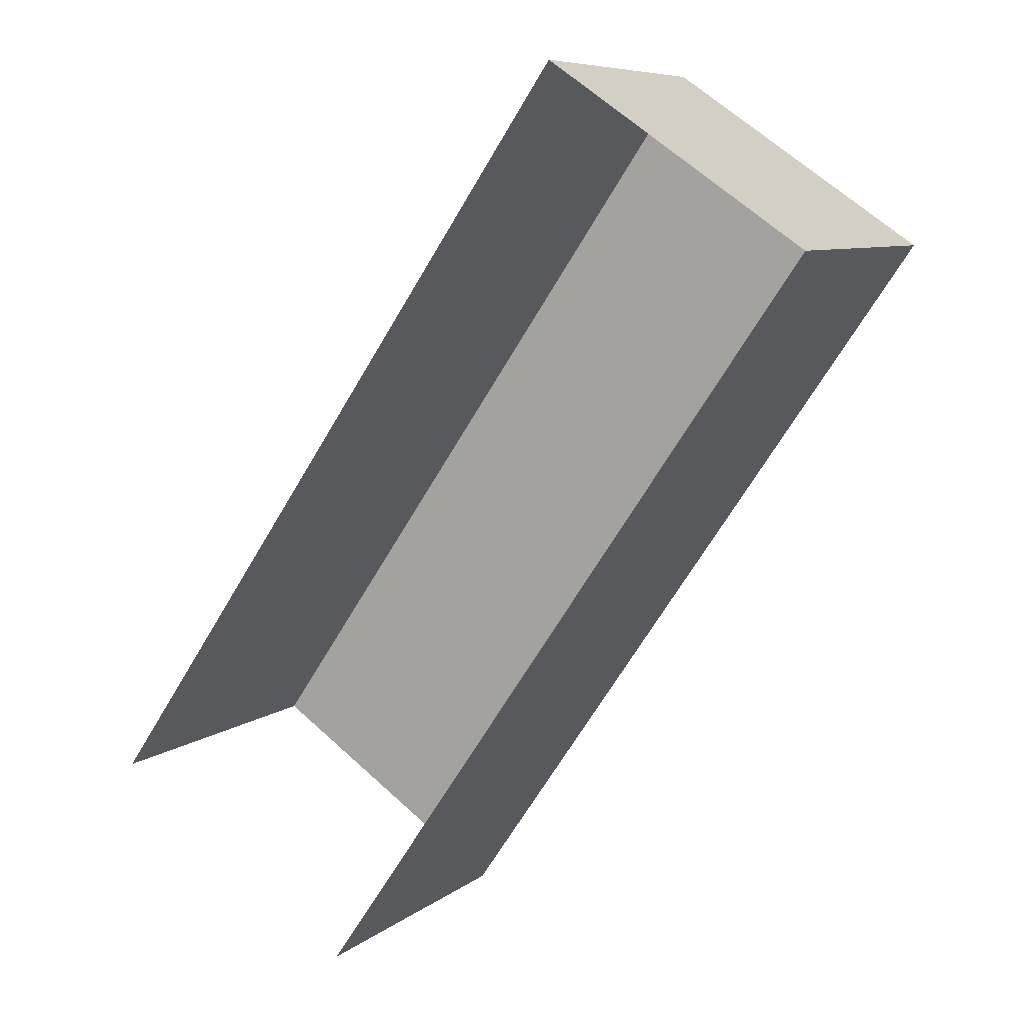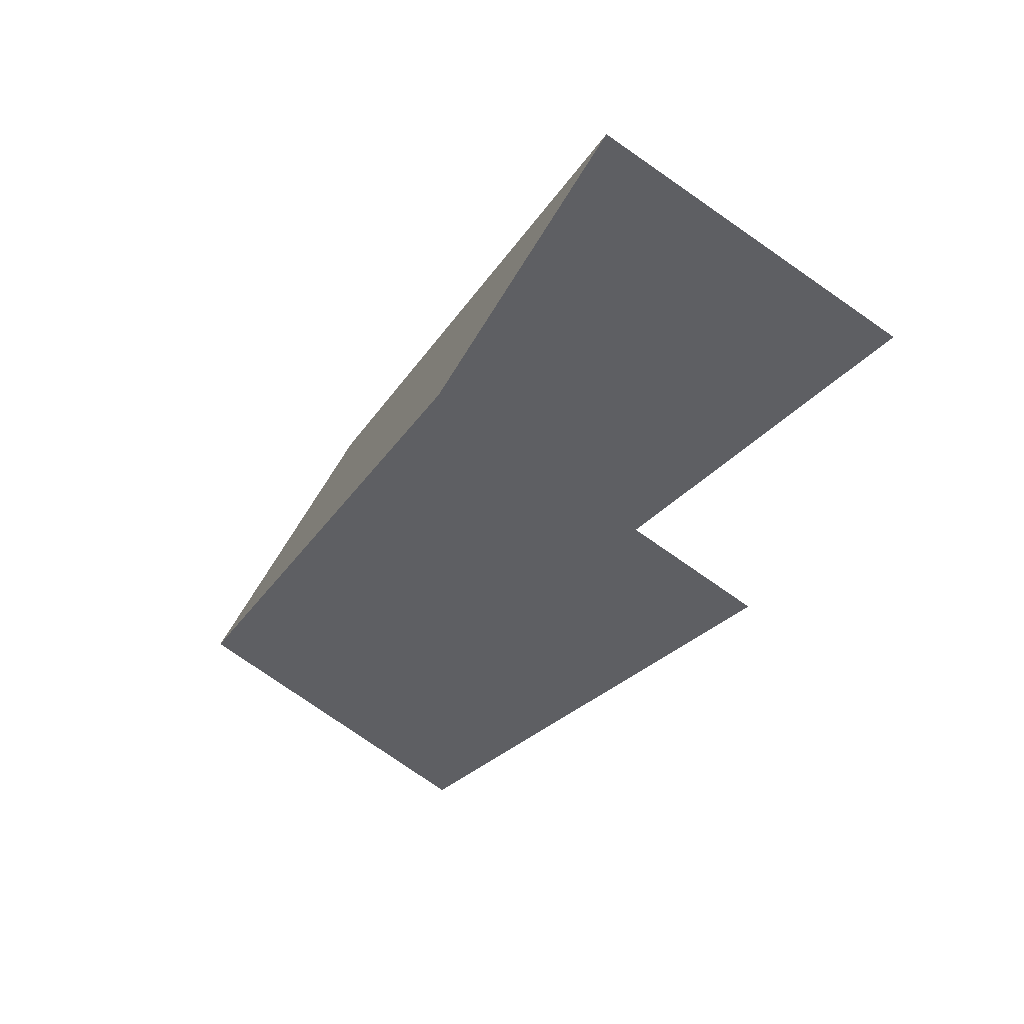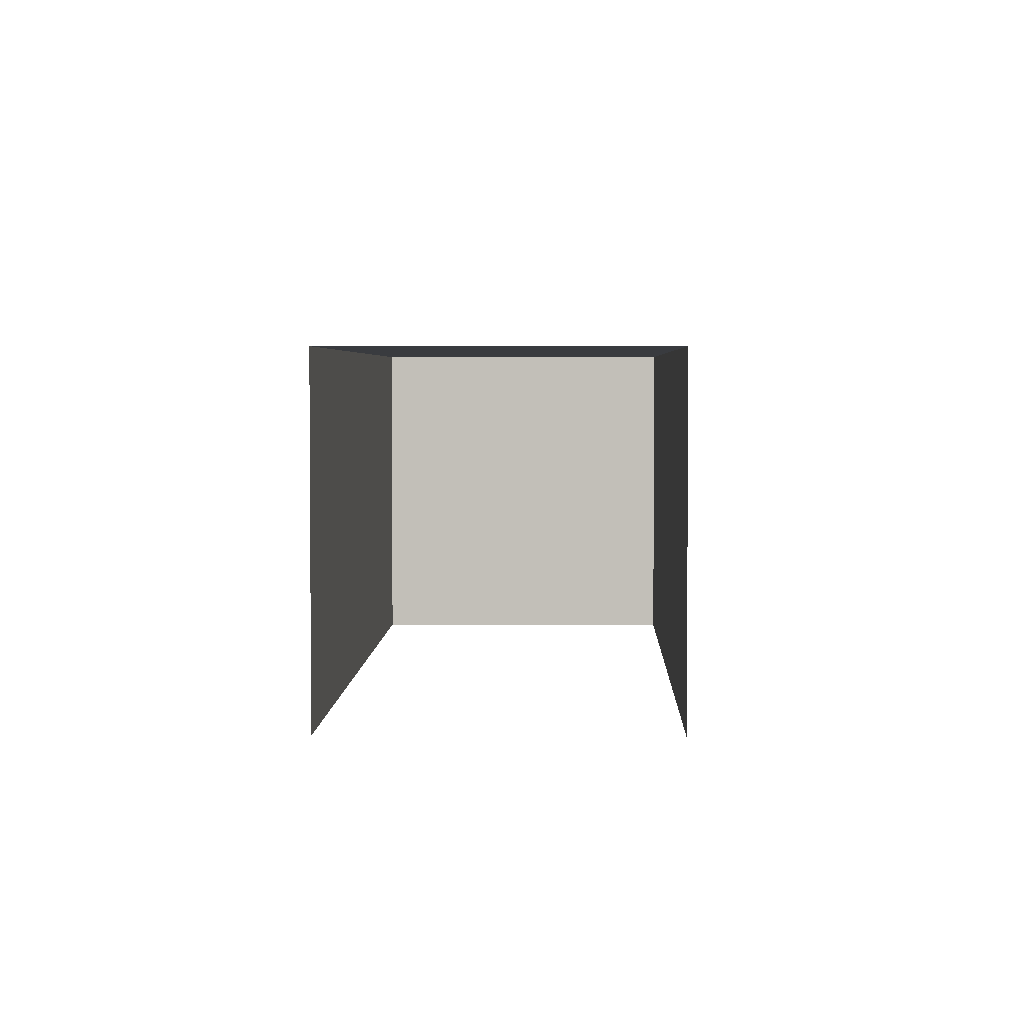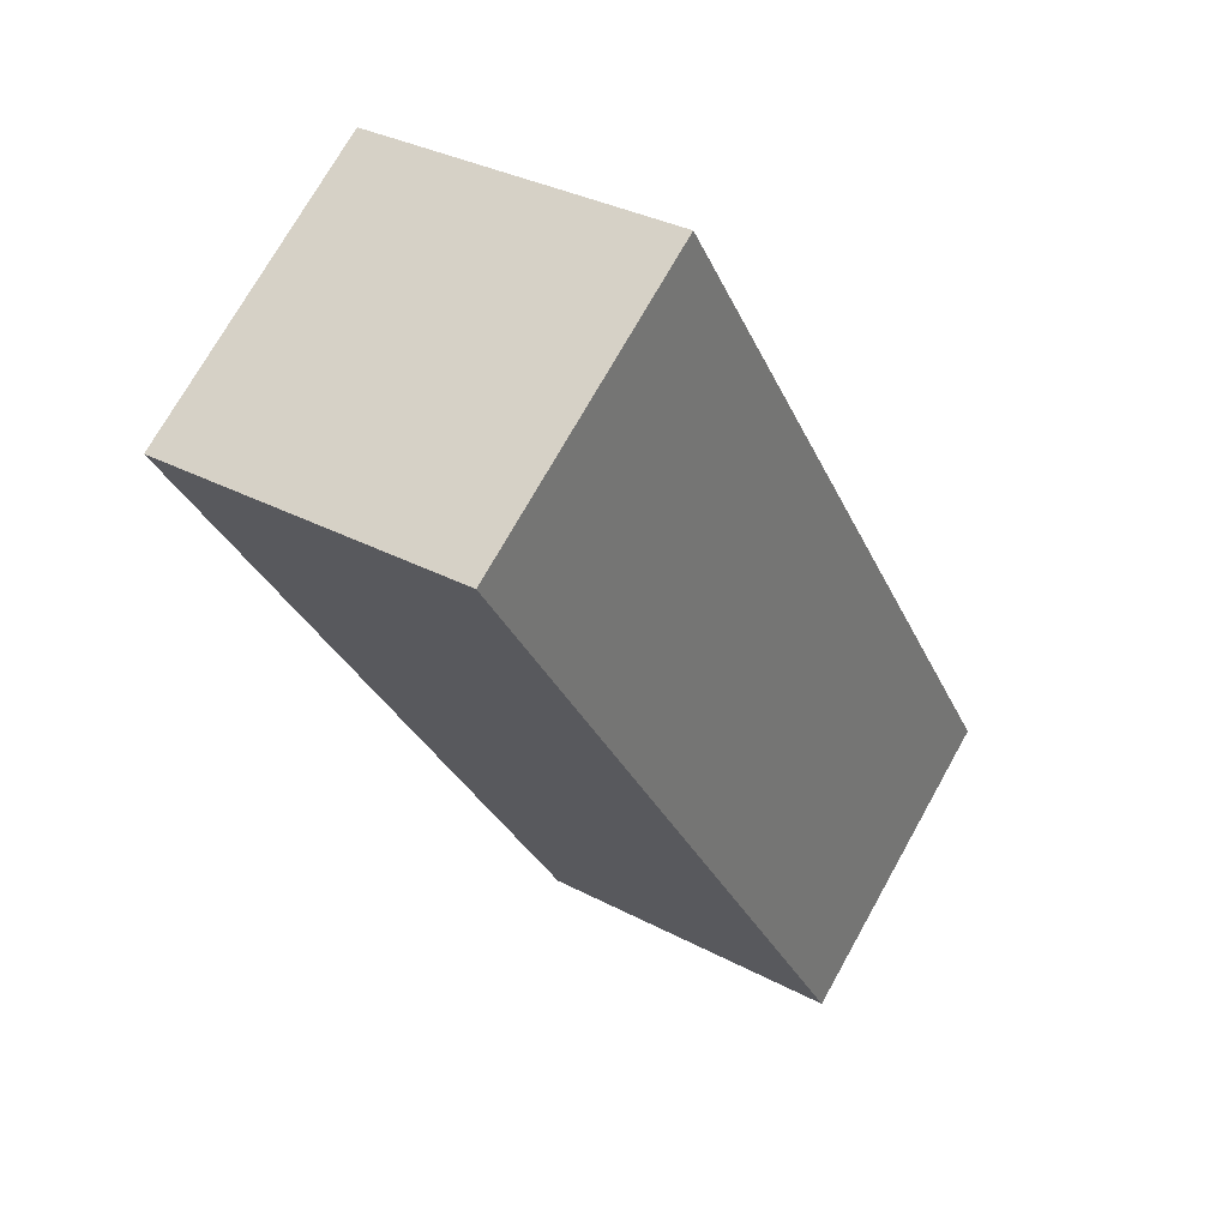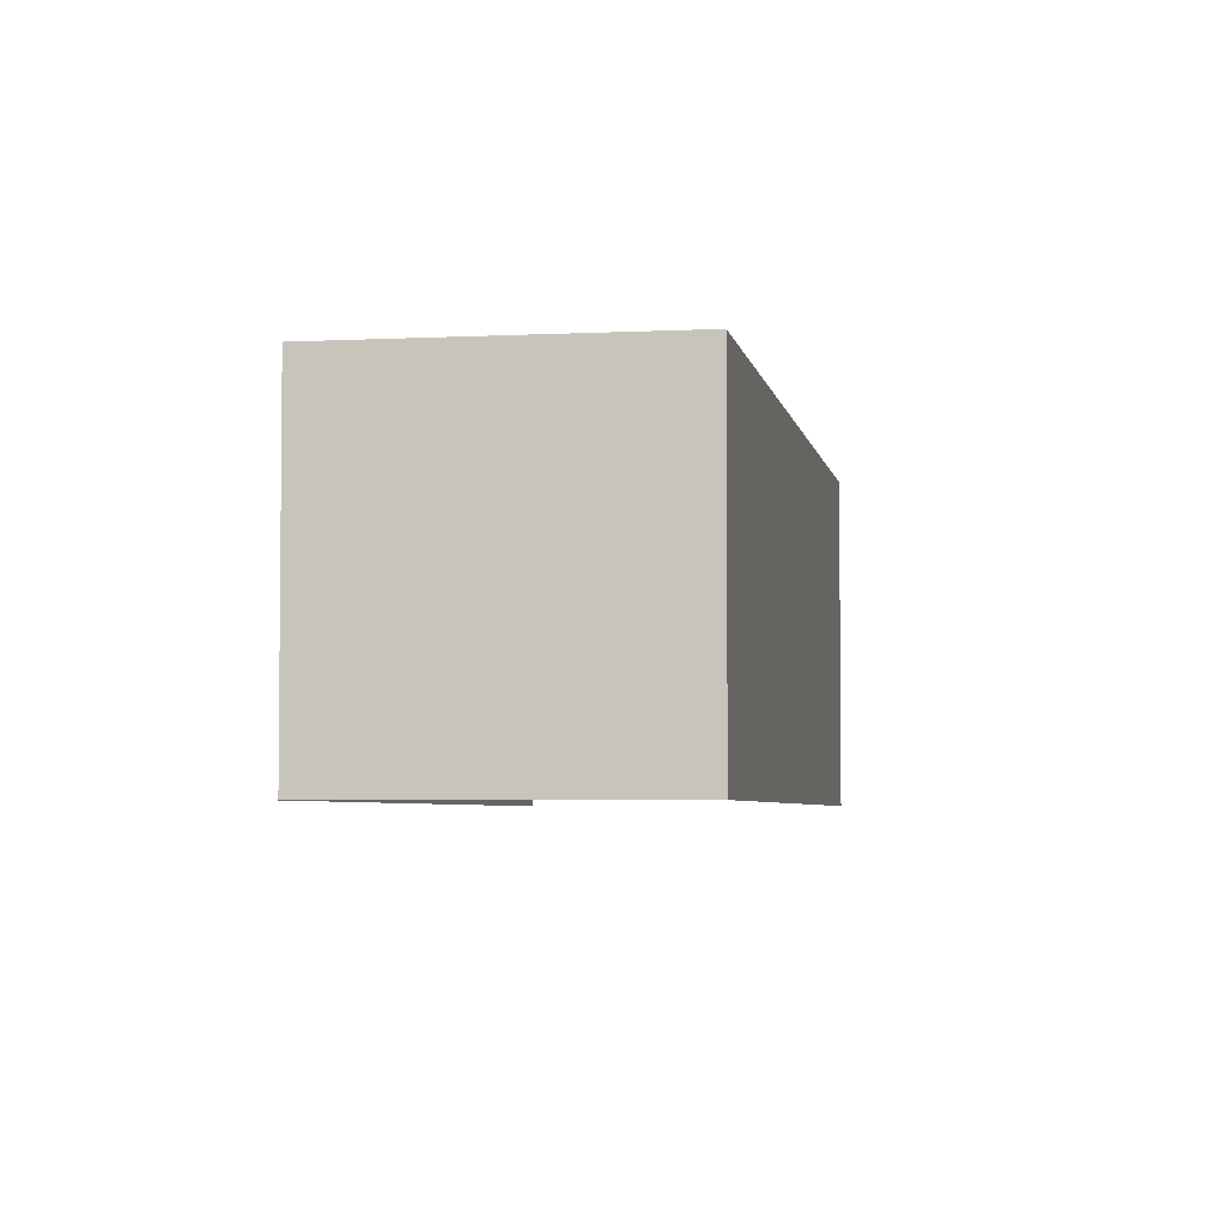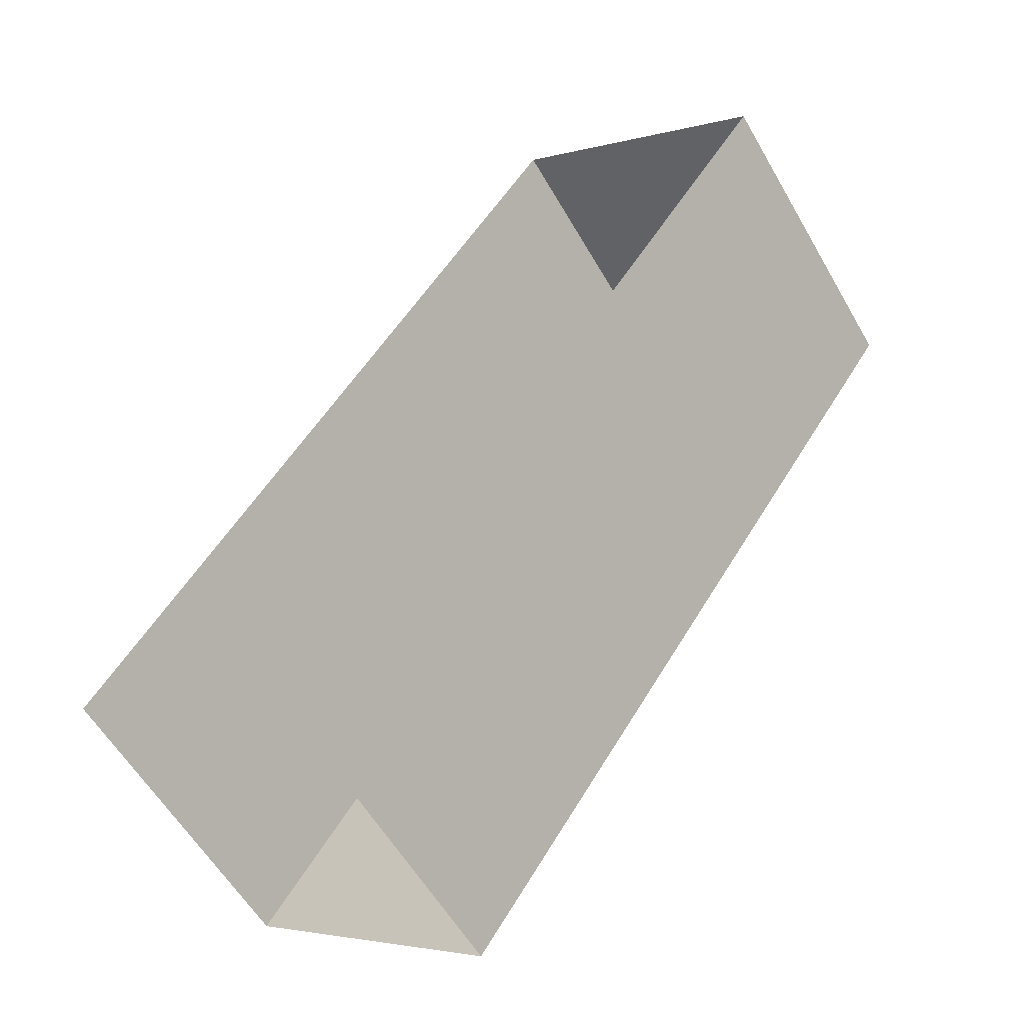
<metadata>
{"format":"obj","ext":"obj","renderer":"f3d","projection":"perspective","resolution":1024,"background":"white","views":[{"elev":7.6,"azim":-152.7,"up":"+Y"},{"elev":-78.2,"azim":55.2,"up":"+Y"},{"elev":3.2,"azim":35.9,"up":"+Z"},{"elev":33.0,"azim":-53.7,"up":"+Y"},{"elev":-4.2,"azim":-136.0,"up":"+Z"},{"elev":-57.5,"azim":-150.4,"up":"+Y"}]}
</metadata>
<code>
v -2.238e+05 -1.284e+05 14.49
v -2.238e+05 -1.284e+05 14.49
v -2.238e+05 -1.284e+05 14.49
v -2.238e+05 -1.284e+05 14.49
v -2.238e+05 -1.284e+05 16.87
v -2.238e+05 -1.284e+05 16.87
v -2.238e+05 -1.284e+05 16.87
v -2.238e+05 -1.284e+05 16.87
f 1 2 3
f 1 4 2
f 7 1 3
f 7 6 1
f 5 6 7
f 5 8 6
f 6 4 1
f 6 8 4
f 5 3 2
f 5 7 3
f 5 2 4
f 8 5 4

</code>
